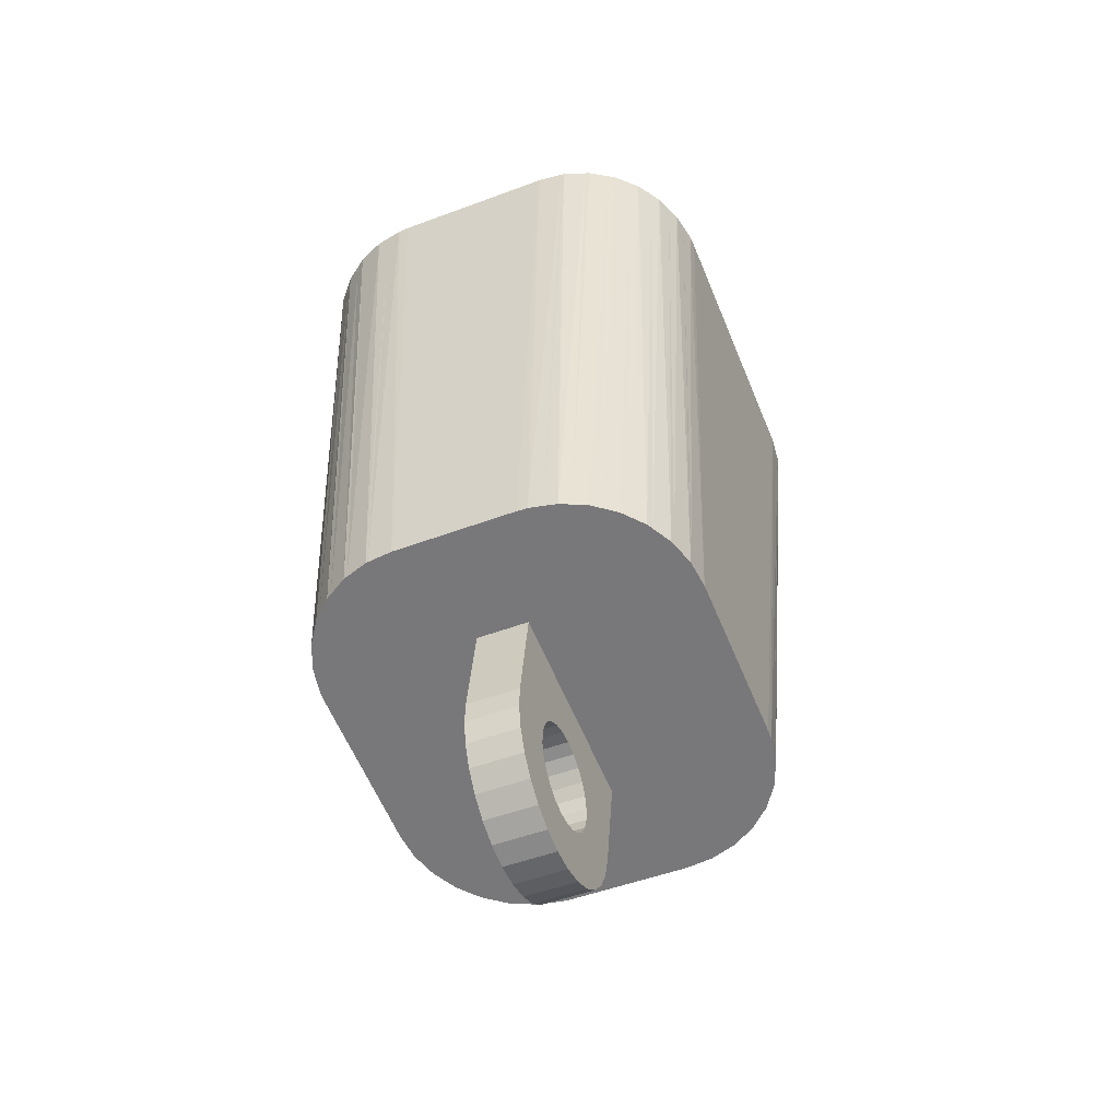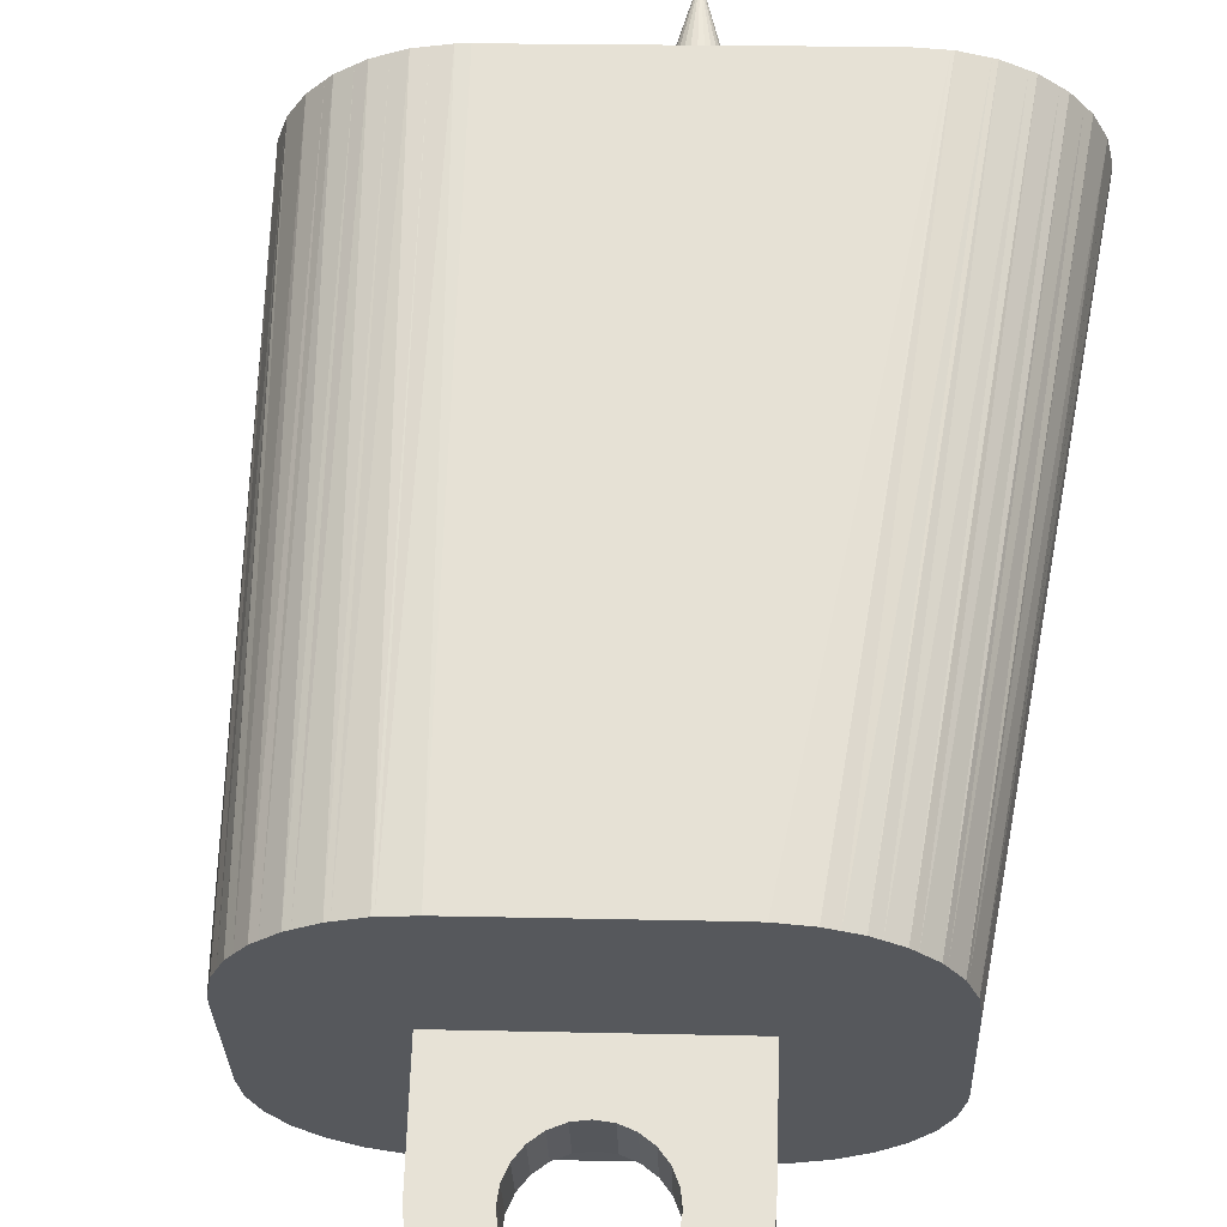
<metadata>
{"format":"obj","ext":"obj","renderer":"f3d","projection":"perspective","resolution":1024,"background":"white","views":[{"elev":-47.1,"azim":111.0,"up":"+Y"},{"elev":61.7,"azim":13.2,"up":"+Z"}]}
</metadata>
<code>
g default
v 0.1668 -0.4475 0.02551
v 0.1649 -0.4481 0.04003
v 0.1647 -0.4481 0.04122
v 0.1602 -0.4492 0.05386
v 0.1687 -0.4464 -0.04511
v 0.1594 -0.4493 0.05612
v 0.1686 -0.4463 -0.05132
v 0.1673 -0.4465 -0.05966
v 0.1661 -0.4466 -0.06698
v 0.153 -0.4507 0.06647
v 0.1511 -0.4512 0.06953
v 0.1635 -0.4471 -0.07371
v 0.1603 -0.4476 -0.08173
v 0.11 -0.558 0.001849
v 0.1148 -0.5455 0.002181
v 0.1435 -0.4528 0.07741
v 0.1108 -0.5575 -0.02814
v 0.1156 -0.545 -0.0278
v 0.157 -0.4482 -0.08675
v 0.1026 -0.5692 0.001467
v 0.1166 -0.5322 0.002448
v 0.1402 -0.4535 0.08085
v 0.1034 -0.5687 -0.02852
v 0.1174 -0.5317 -0.02754
v 0.1516 -0.4492 -0.09494
v 0.09285 -0.5785 0.001056
v 0.1155 -0.5188 0.002637
v 0.09365 -0.578 -0.02893
v 0.1321 -0.4552 0.08627
v 0.1163 -0.5183 -0.02735
v 0.1482 -0.4499 -0.0983
v 0.1271 -0.4562 0.08959
v 0.08129 -0.5853 0.000636
v 0.08209 -0.5848 -0.02935
v 0.1404 -0.4514 -0.106
v 0.1192 -0.4578 0.09271
v 0.1373 -0.452 -0.1079
v 0.1125 -0.4592 0.09534
v 0.06851 -0.5894 0.000227
v 0.06931 -0.5889 -0.02976
v 0.0851 -0.5402 0.001476
v 0.08165 -0.5472 0.001269
v 0.127 -0.454 -0.1144
v 0.08661 -0.5325 0.001642
v 0.0859 -0.5397 -0.02851
v 0.08245 -0.5467 -0.02872
v 0.1248 -0.4544 -0.1152
v 0.08741 -0.532 -0.02834
v 0.1052 -0.4607 0.09652
v 0.0765 -0.5531 0.001035
v 0.08608 -0.5247 0.001756
v 0.0773 -0.5526 -0.02895
v 0.08688 -0.5242 -0.02823
v 0.07 -0.5575 0.00079
v 0.0708 -0.557 -0.02919
v 0.05512 -0.5906 -0.000149
v 0.08355 -0.5173 0.00181
v 0.09696 -0.4623 0.09785
v 0.05592 -0.5901 -0.03013
v 0.08435 -0.5168 -0.02818
v 0.1037 -0.46 0.003284
v 0.1045 -0.4595 -0.0267
v 0.06259 -0.56 0.000551
v 0.1123 -0.4569 -0.1198
v 0.1111 -0.4571 -0.12
v 0.0908 -0.4636 0.09793
v 0.0634 -0.5595 -0.02943
v 0.07919 -0.5108 0.001799
v 0.07999 -0.5103 -0.02819
v 0.05478 -0.5605 0.000334
v 0.05558 -0.56 -0.02965
v 0.04182 -0.5887 -0.000473
v 0.07329 -0.5056 0.001726
v 0.04262 -0.5882 -0.03046
v 0.07409 -0.5051 -0.02826
v 0.09667 -0.46 -0.122
v 0.0471 -0.559 0.000154
v 0.0479 -0.5585 -0.02983
v 0.06627 -0.5022 0.001595
v 0.06707 -0.5017 -0.02839
v 0.02926 -0.5839 -0.00073
v 0.04007 -0.5555 2.3e-05
v 0.03006 -0.5834 -0.03071
v 0.04087 -0.5551 -0.02996
v 0.05858 -0.5006 0.001415
v 0.05938 -0.5002 -0.02857
v 0.03418 -0.5504 -5e-05
v 0.03498 -0.5499 -0.03004
v 0.05077 -0.5012 0.001198
v 0.05157 -0.5007 -0.02879
v 0.01808 -0.5765 -0.000907
v 0.02982 -0.5439 -6e-05
v 0.01888 -0.576 -0.03089
v 0.03061 -0.5434 -0.03005
v 0.04336 -0.5037 0.000959
v 0.04417 -0.5032 -0.02903
v 0.02728 -0.5365 -6e-06
v 0.03686 -0.5081 0.000714
v 0.02808 -0.536 -0.02999
v 0.03766 -0.5076 -0.02927
v 0.02675 -0.5287 0.000107
v 0.03171 -0.514 0.00048
v 0.02826 -0.521 0.000273
v 0.02756 -0.5282 -0.02988
v 0.03251 -0.5135 -0.0295
v 0.008833 -0.5667 -0.000994
v 0.02907 -0.5205 -0.02971
v 0.009633 -0.5662 -0.03098
v 0.001986 -0.5552 -0.000987
v 0.002787 -0.5547 -0.03097
v -0.00212 -0.5424 -0.000888
v -0.001318 -0.5419 -0.03087
v 0.1521 -0.1243 0.04662
v 0.1525 -0.1241 0.04042
v 0.1503 -0.1247 0.05487
v 0.1487 -0.1251 0.0621
v 0.1457 -0.1258 0.06867
v 0.1549 -0.1227 -0.05018
v 0.1422 -0.1266 0.07649
v 0.1538 -0.1227 -0.0648
v 0.1537 -0.1227 -0.06599
v 0.1386 -0.1274 0.08131
v 0.1499 -0.1234 -0.07888
v 0.1492 -0.1235 -0.08118
v 0.1328 -0.1286 0.08915
v -0.006675 -0.4831 0.09501
v 0.1292 -0.1294 0.0923
v 0.1433 -0.1245 -0.09191
v 0.1416 -0.1248 -0.09507
v 0.121 -0.1311 0.09952
v 0.1178 -0.1318 0.1013
v -0.000806 -0.4795 -0.1249
v -0.02096 -0.486 0.09301
v -0.02218 -0.4862 0.09284
v 0.1344 -0.1262 -0.1034
v -0.01394 -0.4836 -0.000241
v -0.01314 -0.4831 -0.03023
v 0.1313 -0.1268 -0.107
v -0.006595 -0.4807 -0.1248
v 0.1072 -0.134 0.1071
v 0.1049 -0.1344 0.1078
v 0.07148 -0.2394 0.006035
v 0.07624 -0.2268 0.006368
v 0.1235 -0.1283 -0.1129
v -0.01512 -0.4824 -0.1235
v 0.07228 -0.2389 -0.02395
v -0.03458 -0.4887 0.08824
v 0.07704 -0.2264 -0.02362
v 0.06404 -0.2506 0.005653
v 0.07809 -0.2135 0.006635
v -0.03689 -0.4891 0.08738
v 0.06484 -0.2501 -0.02433
v 0.07889 -0.2131 -0.02335
v 0.1187 -0.1292 -0.1165
v -0.02204 -0.4838 -0.1223
v 0.0543 -0.2598 0.005242
v 0.07694 -0.2002 0.006823
v 0.09216 -0.137 0.1116
v 0.0551 -0.2593 -0.02474
v 0.07774 -0.1997 -0.02316
v 0.09097 -0.1373 0.1117
v 0.1109 -0.1307 -0.1201
v -0.04701 -0.4911 0.08088
v -0.02894 -0.4853 -0.1196
v -0.05014 -0.4917 0.07887
v 0.04274 -0.2667 0.004822
v 0.1044 -0.132 -0.1232
v 0.04355 -0.2662 -0.02516
v -0.03662 -0.4868 -0.1166
v -0.05781 -0.4932 0.07122
v 0.07648 -0.1402 0.1128
v -0.04176 -0.4879 -0.1131
v 0.09722 -0.1334 -0.1248
v -0.06134 -0.4938 0.0677
v 0.02996 -0.2708 0.004414
v 0.03076 -0.2703 -0.02557
v 0.04655 -0.2216 0.005662
v -0.04967 -0.4896 -0.1078
v 0.0431 -0.2286 0.005455
v 0.04806 -0.2139 0.005828
v -0.06657 -0.4948 0.05962
v 0.04735 -0.2211 -0.02432
v 0.08904 -0.1351 -0.1266
v 0.0439 -0.2281 -0.02453
v -0.05311 -0.4903 -0.1042
v 0.04886 -0.2134 -0.02416
v 0.03795 -0.2345 0.005221
v 0.04754 -0.2061 0.005942
v -0.06997 -0.4954 0.05437
v 0.03875 -0.234 -0.02476
v 0.04834 -0.2056 -0.02404
v 0.08288 -0.1363 -0.127
v 0.03145 -0.2388 0.004976
v -0.07296 -0.4959 0.04652
v -0.06059 -0.4919 -0.09641
v 0.03225 -0.2383 -0.02501
v 0.01657 -0.2719 0.004038
v 0.045 -0.1986 0.005996
v -0.06256 -0.4923 -0.09322
v -0.07564 -0.4964 0.03948
v 0.01738 -0.2714 -0.02595
v 0.0458 -0.1982 -0.02399
v 0.06512 -0.1413 0.00747
v -0.07674 -0.4965 0.03241
v 0.06592 -0.1408 -0.02252
v 0.02405 -0.2414 0.004737
v -0.0781 -0.4967 0.02371
v -0.0689 -0.4937 -0.0829
v -0.07817 -0.4967 0.0178
v -0.06974 -0.4939 -0.08055
v 0.02484 -0.2409 -0.02525
v 0.04064 -0.1921 0.005986
v 0.04144 -0.1917 -0.024
v -0.07422 -0.4949 -0.0679
v -0.07439 -0.495 -0.06666
v -0.07631 -0.4955 -0.05209
v 0.01623 -0.2419 0.00452
v 0.01703 -0.2414 -0.02547
v 0.003273 -0.2701 0.003713
v 0.03474 -0.187 0.005913
v 0.004072 -0.2696 -0.02627
v 0.03555 -0.1865 -0.02407
v 0.008553 -0.2404 0.00434
v 0.009355 -0.2399 -0.02565
v 0.02772 -0.1835 0.005782
v 0.02852 -0.183 -0.0242
v -0.009285 -0.2653 0.003456
v 0.001524 -0.2369 0.004209
v 0.03686 -0.1468 -0.008381
v 0.03561 -0.1472 -0.000383
v -0.008485 -0.2648 -0.02653
v 0.002325 -0.2364 -0.02578
v 0.03604 -0.1469 -0.01644
v 0.02003 -0.182 0.005601
v 0.03268 -0.1478 0.006498
v 0.03238 -0.1479 0.007008
v 0.02083 -0.1815 -0.02438
v 0.03348 -0.1474 -0.02349
v 0.0332 -0.1474 -0.02402
v 0.02737 -0.149 0.01329
v -0.004373 -0.2318 0.004136
v -0.003572 -0.2313 -0.02585
v 0.02854 -0.1483 -0.03059
v 0.01222 -0.1825 0.005384
v 0.01302 -0.1821 -0.0246
v 0.02094 -0.1503 0.01803
v -0.02047 -0.2579 0.003279
v -0.008735 -0.2253 0.004126
v -0.01967 -0.2574 -0.02671
v 0.02237 -0.1495 -0.0357
v -0.007935 -0.2248 -0.02586
v 0.004817 -0.1851 0.005145
v 0.005615 -0.1846 -0.02484
v 0.01352 -0.1519 0.02091
v -0.01127 -0.2179 0.00418
v -0.001687 -0.1894 0.004901
v -0.01047 -0.2174 -0.02581
v -0.000885 -0.1889 -0.02508
v 0.01512 -0.1509 -0.03902
v -0.01179 -0.21 0.004293
v -0.006836 -0.1953 0.004667
v -0.01028 -0.2024 0.00446
v -0.01099 -0.2096 -0.02569
v -0.006034 -0.1948 -0.02532
v -0.02972 -0.2481 0.003192
v -0.009484 -0.2019 -0.02553
v 0.005618 -0.1535 0.02173
v -0.02891 -0.2476 -0.02679
v 0.007272 -0.1524 -0.04032
v -0.002227 -0.155 0.02044
v -0.000628 -0.154 -0.0395
v -0.03656 -0.2366 0.003199
v -0.03576 -0.2361 -0.02679
v -0.00948 -0.1564 0.01712
v -0.008047 -0.1556 -0.03662
v -0.04067 -0.2238 0.003299
v -0.01565 -0.1576 0.012
v -0.03987 -0.2233 -0.02669
v -0.01448 -0.1569 -0.03187
v -0.02031 -0.1585 0.00543
v -0.02058 -0.1585 0.004902
v -0.01948 -0.158 -0.02559
v -0.01979 -0.158 -0.02508
v -0.02315 -0.159 -0.002144
v -0.02272 -0.1587 -0.0182
v -0.02397 -0.159 -0.0102
v -0.05249 -0.1649 0.003946
v -0.05169 -0.1644 -0.02604
v -0.06999 -0.1696 0.1085
v -0.07577 -0.1708 0.108
v -0.0172 -0.03531 -0.007998
v -0.0842 -0.1724 0.1062
v -0.06359 -0.1657 -0.1314
v -0.09106 -0.1738 0.1046
v -0.09779 -0.1751 0.1015
v -0.07796 -0.1686 -0.1303
v -0.07918 -0.1688 -0.1302
v -0.1053 -0.1766 0.09802
v -0.1103 -0.1775 0.09426
v -0.0918 -0.1714 -0.1263
v -0.09416 -0.1719 -0.1256
v -0.1179 -0.179 0.08848
v -0.1211 -0.1796 0.08469
v -0.1046 -0.1741 -0.1197
v -0.1078 -0.1747 -0.1179
v -0.1282 -0.1809 0.07644
v -0.13 -0.1813 0.07314
v -0.1159 -0.1764 -0.1107
v -0.1196 -0.1772 -0.1074
v -0.1357 -0.1823 0.06246
v -0.1364 -0.1824 0.06005
v -0.1253 -0.1784 -0.09968
v -0.1403 -0.1831 0.04717
v -0.1403 -0.1831 0.04592
v -0.1289 -0.1792 -0.09465
v -0.1415 -0.1831 0.03125
v -0.1324 -0.18 -0.08699
v -0.1354 -0.1807 -0.08012
v -0.1369 -0.1811 -0.07313
v -0.1391 -0.1817 -0.05863
v -0.1387 -0.1815 -0.06452
g polySurface167
f 16 22 29
f 136 189 194
f 215 214 210
f 11 16 10
f 10 16 61
f 10 61 6
f 6 61 4
f 16 29 61
f 61 29 32
f 61 32 36
f 189 136 181
f 181 136 170
f 181 170 174
f 47 31 64
f 64 31 25
f 64 25 65
f 43 37 47
f 47 37 35
f 47 35 31
f 165 170 163
f 163 170 136
f 163 136 151
f 151 136 147
f 62 8 7
f 194 200 136
f 136 200 204
f 136 204 207
f 36 38 61
f 61 38 49
f 61 49 58
f 9 8 12
f 12 8 62
f 12 62 13
f 13 62 19
f 3 4 2
f 2 4 61
f 2 61 1
f 1 61 62
f 1 62 5
f 5 62 7
f 185 178 172
f 139 137 145
f 145 137 164
f 145 164 155
f 25 19 65
f 65 19 62
f 65 62 76
f 76 62 137
f 76 137 132
f 132 137 139
f 215 137 216
f 216 137 136
f 216 136 209
f 209 136 207
f 134 147 133
f 133 147 136
f 133 136 126
f 126 136 61
f 126 61 66
f 66 61 58
f 215 210 137
f 137 210 208
f 137 208 199
f 169 164 172
f 172 164 137
f 172 137 185
f 185 137 199
f 185 199 195
f 293 192 132
f 132 192 76
f 126 66 289
f 289 66 171
f 216 209 320
f 320 209 316
f 1 5 114
f 114 5 118
f 287 281 256
f 256 261 287
f 287 261 262
f 287 262 276
f 157 150 180
f 225 235 220
f 220 235 203
f 262 260 276
f 276 260 255
f 276 255 272
f 272 255 248
f 272 248 265
f 265 248 241
f 265 241 247
f 247 241 228
f 180 150 177
f 177 150 143
f 177 143 179
f 180 188 157
f 157 188 198
f 157 198 203
f 203 198 212
f 203 212 220
f 225 234 235
f 235 234 244
f 235 244 281
f 281 244 252
f 281 252 256
f 143 142 179
f 179 142 149
f 179 149 187
f 187 149 156
f 187 156 193
f 193 156 166
f 193 166 206
f 206 166 175
f 206 175 217
f 217 175 197
f 217 197 223
f 223 197 219
f 223 219 228
f 228 219 227
f 228 227 247
f 237 226 238
f 257 263 278
f 283 288 264
f 278 263 288
f 288 263 266
f 288 266 264
f 238 226 205
f 264 258 283
f 283 258 253
f 283 253 238
f 238 253 245
f 238 245 237
f 226 222 205
f 205 222 213
f 205 213 160
f 213 202 160
f 160 202 191
f 160 191 153
f 153 191 186
f 153 186 148
f 148 186 182
f 148 182 146
f 146 182 184
f 146 184 152
f 152 184 190
f 257 278 251
f 251 278 273
f 251 273 242
f 273 268 242
f 242 268 249
f 242 249 232
f 232 249 231
f 232 231 224
f 224 231 221
f 224 221 218
f 218 221 201
f 218 201 211
f 211 201 176
f 211 176 196
f 196 176 168
f 196 168 190
f 190 168 159
f 190 159 152
f 239 238 205
f 280 281 287
f 120 121 123
f 203 115 113
f 203 235 122
f 122 235 236
f 254 267 171
f 288 283 312
f 312 283 282
f 116 115 117
f 117 115 203
f 117 203 119
f 119 203 122
f 120 205 118
f 118 205 203
f 118 203 114
f 114 203 113
f 171 267 289
f 271 269 293
f 135 239 129
f 129 239 205
f 129 205 128
f 128 205 120
f 128 120 124
f 124 120 123
f 125 122 127
f 127 122 236
f 127 236 130
f 130 236 131
f 277 295 294
f 309 312 308
f 308 312 282
f 308 282 305
f 305 282 304
f 293 269 192
f 280 299 277
f 277 299 298
f 277 298 295
f 269 259 192
f 192 259 250
f 192 250 183
f 183 250 243
f 183 243 173
f 173 243 162
f 173 162 167
f 135 138 239
f 239 138 144
f 239 144 243
f 243 144 154
f 243 154 162
f 161 240 171
f 171 240 246
f 171 246 254
f 131 236 140
f 140 236 240
f 140 240 141
f 141 240 161
f 141 161 158
f 267 270 289
f 289 270 274
f 289 274 290
f 290 274 277
f 290 277 292
f 292 277 294
f 302 299 303
f 303 299 280
f 303 280 306
f 306 280 287
f 306 287 307
f 307 287 288
f 307 288 310
f 310 288 312
f 310 312 311
f 311 312 315
f 311 315 313
f 313 315 317
f 313 317 314
f 314 317 318
f 314 318 316
f 316 318 319
f 316 319 320
f 320 319 321
f 296 279 293
f 293 279 275
f 293 275 271
f 304 282 301
f 301 282 279
f 301 279 300
f 300 279 296
f 300 296 297
f 157 203 160
f 160 203 205
f 278 288 276
f 276 288 287
f 278 276 272
f 278 272 273
f 273 272 265
f 273 265 268
f 268 265 247
f 268 247 249
f 249 247 227
f 249 227 231
f 231 227 219
f 231 219 221
f 221 219 197
f 221 197 201
f 201 197 175
f 201 175 176
f 157 160 153
f 157 153 150
f 150 153 148
f 150 148 143
f 143 148 146
f 143 146 142
f 142 146 152
f 142 152 149
f 149 152 159
f 149 159 156
f 156 159 168
f 156 168 166
f 166 168 176
f 166 176 175
f 253 244 245
f 245 244 234
f 245 234 237
f 237 234 225
f 237 225 226
f 226 225 220
f 226 220 222
f 222 220 212
f 222 212 213
f 213 212 198
f 213 198 202
f 202 198 188
f 202 188 191
f 191 188 180
f 191 180 186
f 186 180 177
f 186 177 182
f 182 177 179
f 182 179 184
f 184 179 187
f 184 187 190
f 190 187 193
f 190 193 196
f 196 193 206
f 196 206 211
f 211 206 217
f 211 217 218
f 218 217 223
f 218 223 224
f 224 223 228
f 224 228 232
f 232 228 241
f 232 241 242
f 242 241 248
f 242 248 251
f 251 248 255
f 251 255 257
f 257 255 260
f 257 260 263
f 263 260 262
f 263 262 266
f 266 262 261
f 266 261 264
f 264 261 256
f 264 256 258
f 258 256 252
f 258 252 253
f 253 252 244
f 111 136 112
f 112 136 137
f 84 78 74
f 74 78 59
f 59 78 71
f 59 71 40
f 40 71 67
f 40 67 34
f 34 67 55
f 34 55 28
f 28 55 52
f 28 52 23
f 23 52 46
f 23 46 17
f 17 46 45
f 17 45 18
f 18 45 24
f 24 45 48
f 24 48 30
f 112 137 107
f 96 100 137
f 137 100 105
f 137 105 107
f 48 53 30
f 30 53 60
f 30 60 62
f 62 60 69
f 62 69 75
f 107 104 112
f 112 104 99
f 112 99 110
f 110 99 94
f 110 94 108
f 108 94 88
f 108 88 93
f 93 88 84
f 93 84 83
f 83 84 74
f 75 80 62
f 62 80 86
f 62 86 137
f 137 86 90
f 137 90 96
f 30 62 27
f 27 62 61
f 136 102 98
f 97 101 111
f 111 101 136
f 136 101 103
f 136 103 102
f 98 95 136
f 136 95 89
f 136 89 61
f 61 89 85
f 61 85 79
f 79 73 61
f 61 73 68
f 61 68 27
f 42 14 41
f 41 14 15
f 41 15 44
f 44 15 21
f 44 21 51
f 51 21 27
f 51 27 57
f 57 27 68
f 82 81 77
f 77 81 72
f 77 72 70
f 70 72 56
f 70 56 63
f 63 56 39
f 63 39 54
f 54 39 33
f 54 33 50
f 50 33 26
f 50 26 42
f 42 26 20
f 42 20 14
f 97 111 92
f 92 111 109
f 92 109 87
f 87 109 106
f 87 106 82
f 82 106 91
f 82 91 81
f 39 40 34
f 39 34 33
f 33 34 28
f 33 28 26
f 26 28 23
f 26 23 20
f 20 23 17
f 20 17 14
f 14 17 18
f 14 18 15
f 15 18 24
f 15 24 21
f 21 24 30
f 21 30 27
f 40 39 56
f 40 56 59
f 59 56 72
f 59 72 74
f 74 72 81
f 74 81 83
f 83 81 91
f 83 91 93
f 93 91 106
f 93 106 108
f 108 106 109
f 108 109 110
f 110 109 111
f 110 111 112
f 57 53 51
f 51 53 48
f 51 48 44
f 44 48 45
f 44 45 41
f 41 45 46
f 41 46 42
f 42 46 52
f 42 52 50
f 50 52 55
f 50 55 54
f 54 55 67
f 54 67 63
f 63 67 71
f 63 71 70
f 70 71 78
f 70 78 77
f 77 78 84
f 77 84 82
f 82 84 88
f 82 88 87
f 87 88 94
f 87 94 92
f 92 94 99
f 92 99 97
f 97 99 104
f 97 104 101
f 101 104 107
f 101 107 103
f 103 107 105
f 103 105 102
f 102 105 100
f 102 100 98
f 98 100 96
f 98 96 95
f 95 96 90
f 95 90 89
f 89 90 86
f 89 86 85
f 85 86 80
f 85 80 79
f 79 80 75
f 79 75 73
f 73 75 69
f 73 69 68
f 68 69 60
f 68 60 57
f 57 60 53
f 216 320 321
f 216 321 215
f 215 321 319
f 215 319 214
f 214 319 318
f 214 318 210
f 210 318 317
f 210 317 208
f 208 317 315
f 208 315 199
f 199 315 312
f 199 312 195
f 195 312 309
f 195 309 185
f 185 309 308
f 185 308 178
f 178 308 305
f 178 305 172
f 172 305 304
f 172 304 169
f 169 304 301
f 169 301 164
f 164 301 300
f 164 300 155
f 155 300 297
f 155 297 145
f 145 297 296
f 145 296 139
f 139 296 293
f 139 293 132
f 316 209 207
f 316 207 314
f 207 204 314
f 314 204 200
f 314 200 313
f 313 200 194
f 313 194 311
f 311 194 189
f 311 189 310
f 310 189 181
f 310 181 307
f 307 181 306
f 306 181 174
f 306 174 303
f 303 174 170
f 303 170 302
f 302 170 165
f 302 165 299
f 299 165 163
f 299 163 298
f 298 163 151
f 298 151 295
f 295 151 147
f 295 147 294
f 294 147 134
f 294 134 292
f 292 134 133
f 292 133 290
f 290 133 126
f 290 126 289
f 171 66 58
f 171 58 161
f 58 49 161
f 161 49 38
f 161 38 158
f 158 38 36
f 158 36 141
f 141 36 32
f 141 32 140
f 140 32 29
f 140 29 131
f 131 29 22
f 131 22 130
f 130 22 16
f 130 16 127
f 127 16 11
f 127 11 125
f 125 11 10
f 125 10 122
f 122 10 6
f 122 6 119
f 119 6 4
f 119 4 117
f 117 4 116
f 116 4 3
f 116 3 115
f 115 3 2
f 115 2 113
f 113 2 1
f 113 1 114
f 76 192 183
f 76 183 65
f 65 183 173
f 65 173 64
f 64 173 167
f 64 167 47
f 47 167 162
f 47 162 43
f 43 162 154
f 43 154 37
f 37 154 144
f 37 144 35
f 35 144 138
f 35 138 31
f 31 138 135
f 31 135 25
f 25 135 129
f 25 129 19
f 19 129 128
f 19 128 13
f 13 128 124
f 13 124 12
f 12 124 123
f 12 123 9
f 9 123 121
f 9 121 8
f 8 121 120
f 8 120 7
f 7 120 118
f 7 118 5
f 283 238 285
f 285 238 233
f 285 233 286
f 286 233 284
f 235 281 230
f 230 281 284
f 230 284 229
f 229 284 233
f 279 282 291
f 279 291 275
f 271 275 291
f 269 271 291
f 259 269 291
f 250 259 291
f 243 250 291
f 239 243 291
f 229 233 291
f 229 291 230
f 240 236 291
f 240 291 246
f 254 246 291
f 267 254 291
f 270 267 291
f 274 270 291
f 277 274 291
f 280 277 291
f 286 284 291
f 285 286 291
f 281 280 291
f 284 281 291
f 235 230 291
f 236 235 291
f 238 239 291
f 233 238 291
f 283 285 291
f 282 283 291

</code>
